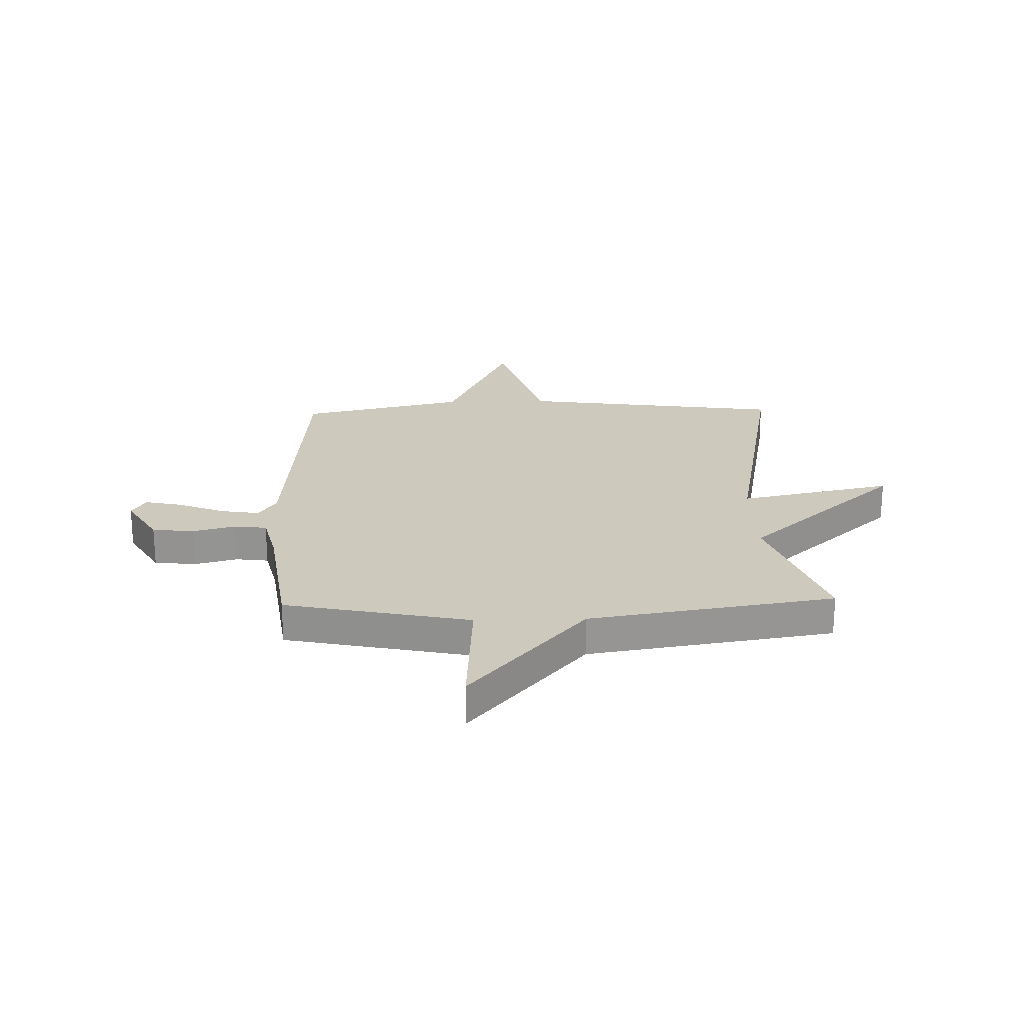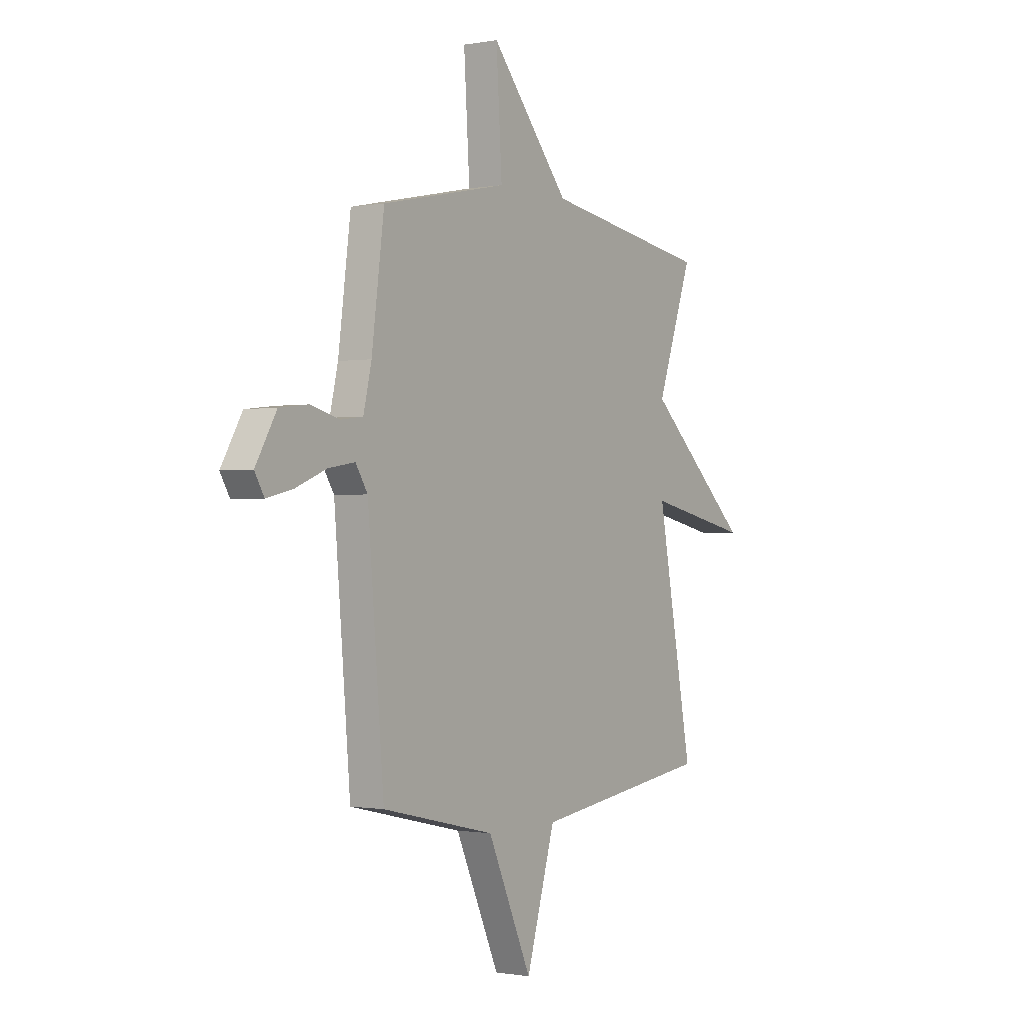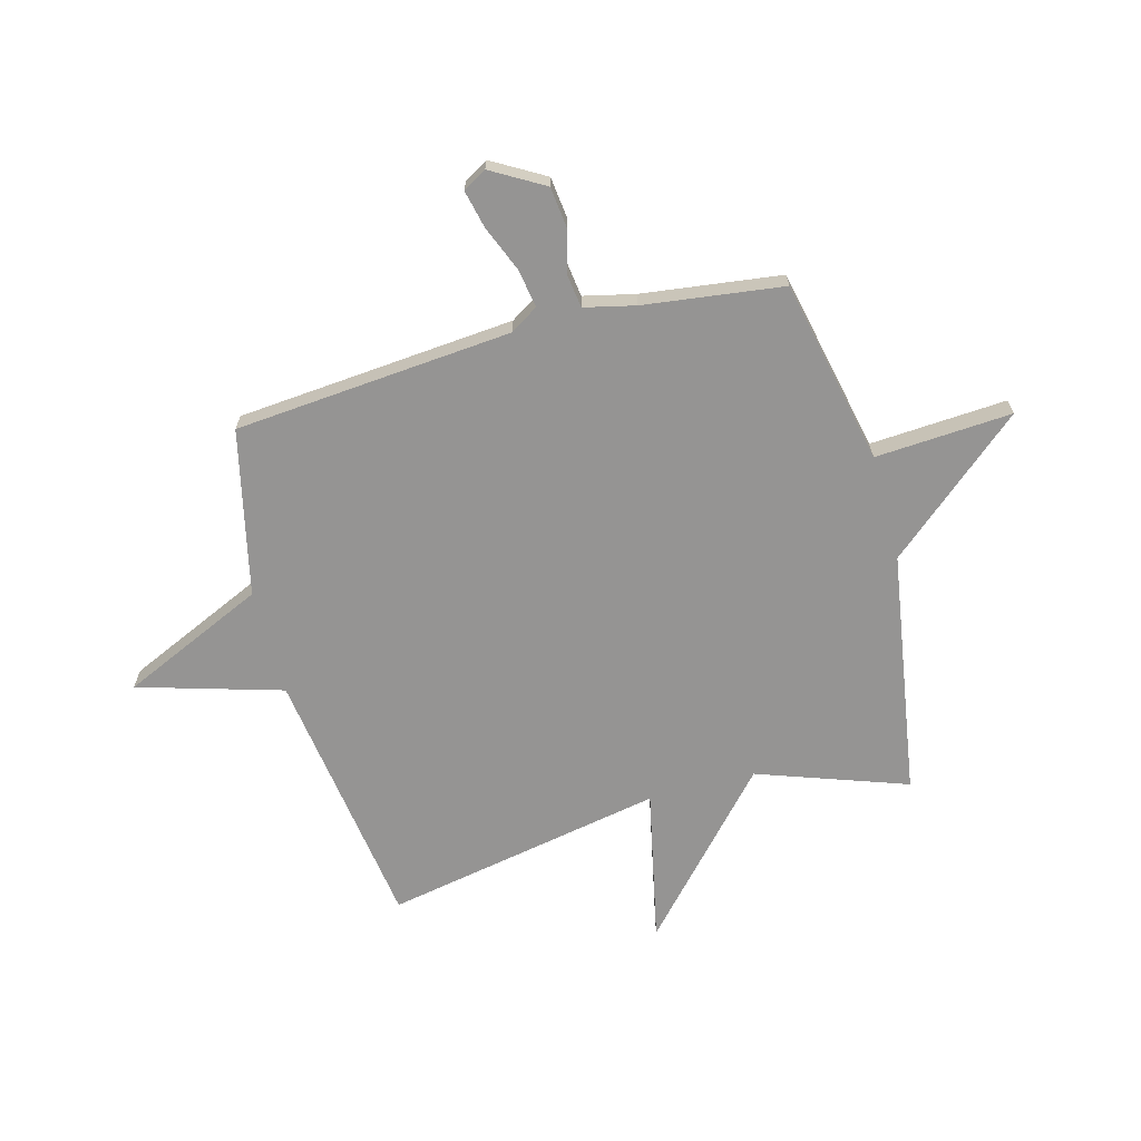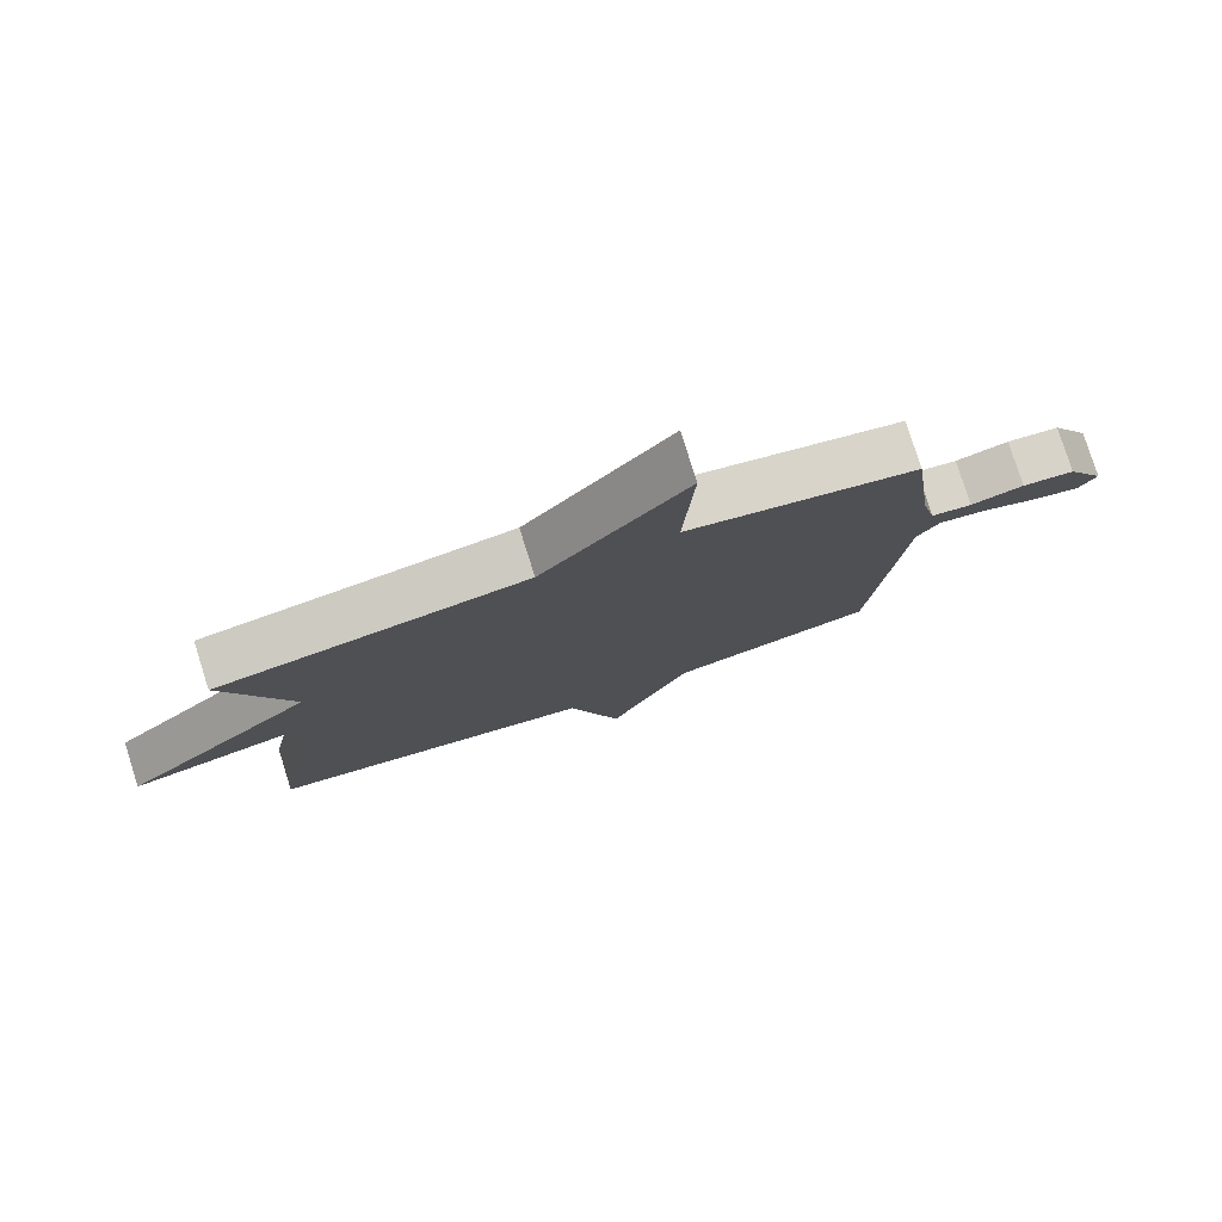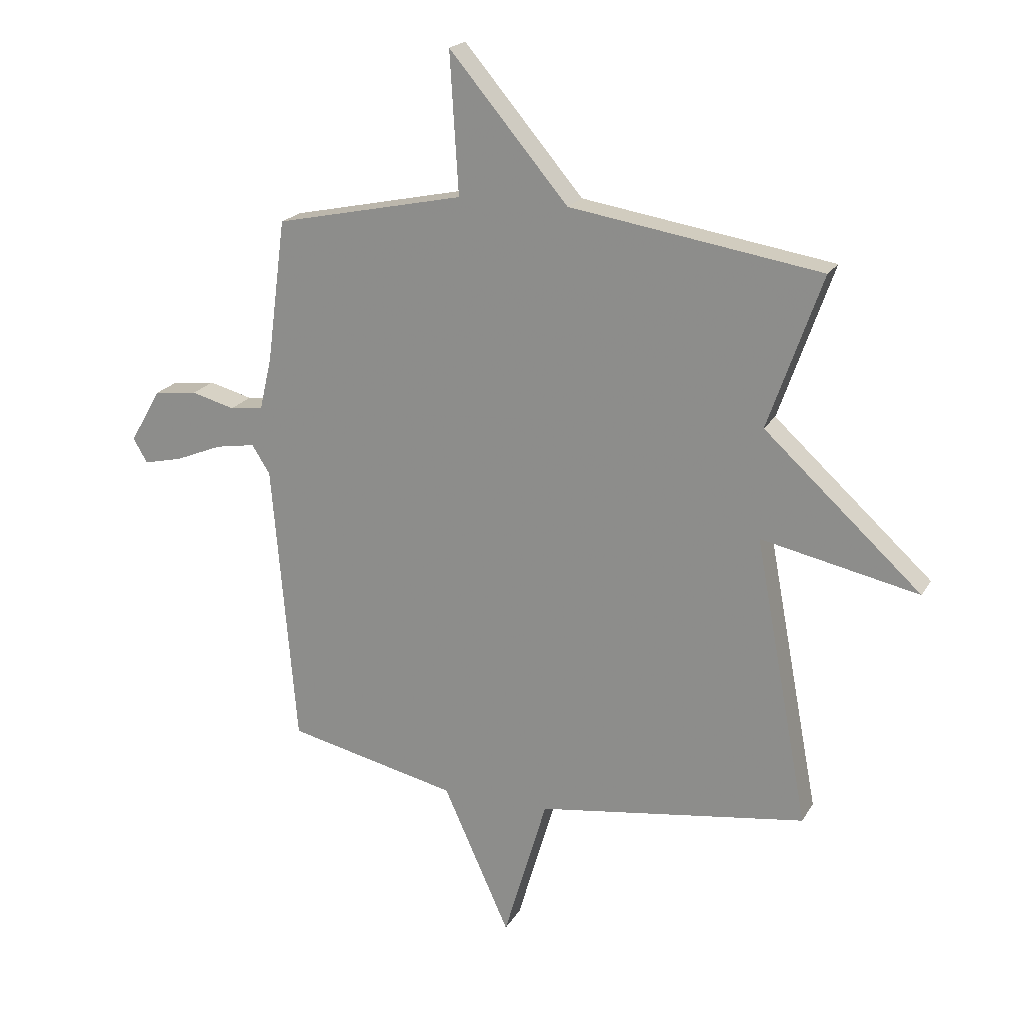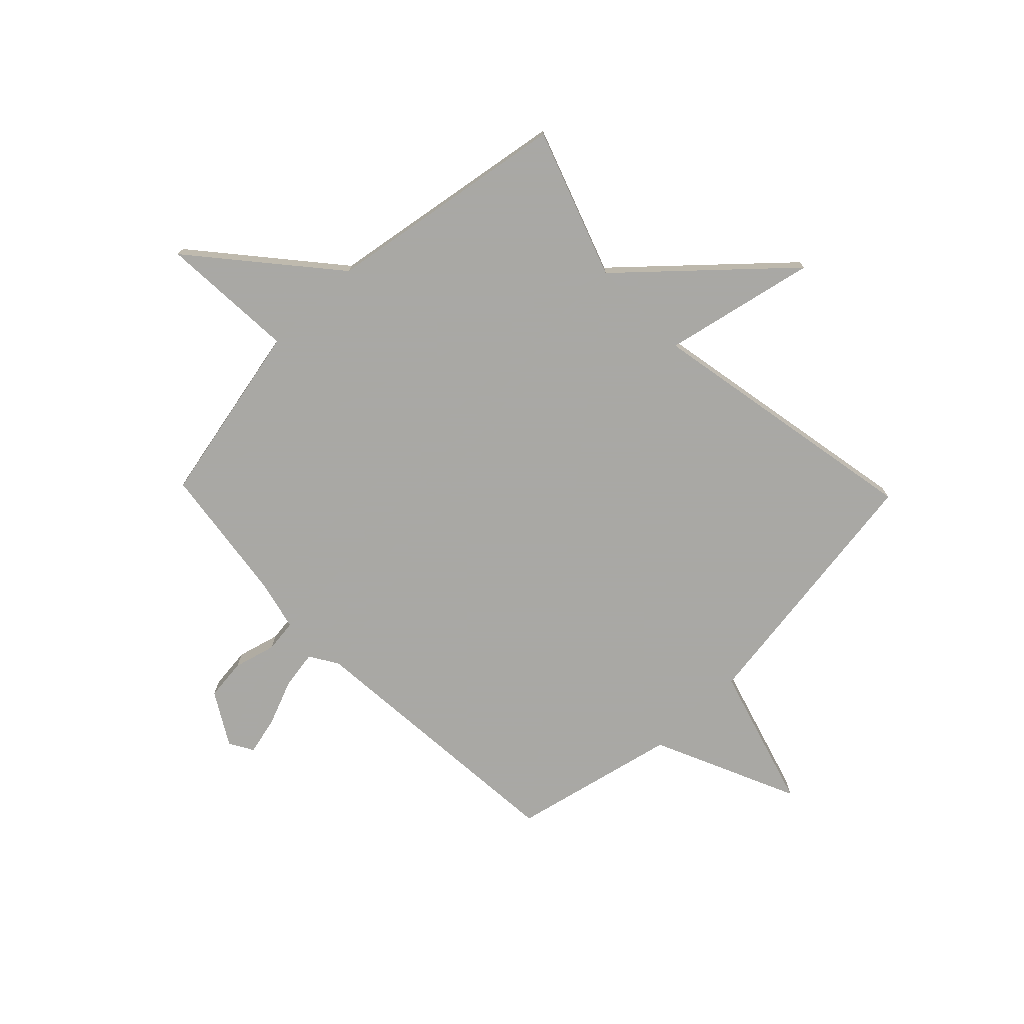
<metadata>
{"format":"obj","ext":"obj","renderer":"f3d","projection":"perspective","resolution":1024,"background":"white","views":[{"elev":22.7,"azim":-1.6,"up":"+Y"},{"elev":-0.8,"azim":-55.9,"up":"+Z"},{"elev":-67.1,"azim":-74.9,"up":"+Y"},{"elev":78.9,"azim":162.4,"up":"+Z"},{"elev":20.0,"azim":22.0,"up":"+Z"},{"elev":-75.0,"azim":44.0,"up":"+Y"}]}
</metadata>
<code>
v 0.5 0.07 0.5
v 0.402 0.07 0.222
v 0.688 0.07 -0.039
v 0.402 0.07 0.022
v 0.5 0.07 -0.5
v 0.009 0.07 -0.57
v -0.07 0.07 -0.838
v -0.191 0.07 -0.57
v -0.5 0.07 -0.5
v -0.544 0.07 0.018
v -0.577 0.07 0.07
v -0.649 0.07 0.058
v -0.735 0.07 0.023
v -0.805 0.07 0.007
v -0.831 0.07 0.051
v -0.774 0.07 0.149
v -0.696 0.07 0.158
v -0.617 0.07 0.137
v -0.556 0.07 0.145
v -0.534 0.07 0.24
v -0.5 0.07 0.5
v -0.156 0.07 0.573
v -0.172 0.07 0.828
v 0.044 0.07 0.573
v 0.5 0 0.5
v 0.402 0 0.222
v 0.688 0 -0.039
v 0.402 0 0.022
v 0.5 0 -0.5
v 0.009 0 -0.57
v -0.07 0 -0.838
v -0.191 0 -0.57
v -0.5 0 -0.5
v -0.544 0 0.018
v -0.577 0 0.07
v -0.649 0 0.058
v -0.735 0 0.023
v -0.805 0 0.007
v -0.831 0 0.051
v -0.774 0 0.149
v -0.696 0 0.158
v -0.617 0 0.137
v -0.556 0 0.145
v -0.534 0 0.24
v -0.5 0 0.5
v -0.156 0 0.573
v -0.172 0 0.828
v 0.044 0 0.573
f 22 23 24
f 24 1 2
f 22 24 2
f 21 22 2
f 20 21 2
f 19 20 2
f 18 19 2
f 16 17 18
f 15 16 18
f 14 15 18
f 13 14 18
f 12 13 18
f 11 12 18
f 10 11 18 2
f 8 9 10 2
f 6 7 8
f 4 5 6 8
f 4 8 2
f 2 3 4
f 48 47 46
f 26 25 48
f 26 48 46
f 26 46 45
f 26 45 44
f 26 44 43
f 26 43 42
f 42 41 40
f 42 40 39
f 42 39 38
f 42 38 37
f 42 37 36
f 42 36 35
f 26 42 35 34
f 26 34 33 32
f 32 31 30
f 32 30 29 28
f 26 32 28
f 28 27 26
f 1 25 26 2
f 2 26 27 3
f 3 27 28 4
f 4 28 29 5
f 5 29 30 6
f 6 30 31 7
f 7 31 32 8
f 8 32 33 9
f 9 33 34 10
f 10 34 35 11
f 11 35 36 12
f 12 36 37 13
f 13 37 38 14
f 14 38 39 15
f 15 39 40 16
f 16 40 41 17
f 17 41 42 18
f 18 42 43 19
f 19 43 44 20
f 20 44 45 21
f 21 45 46 22
f 22 46 47 23
f 23 47 48 24
f 24 48 25 1

</code>
